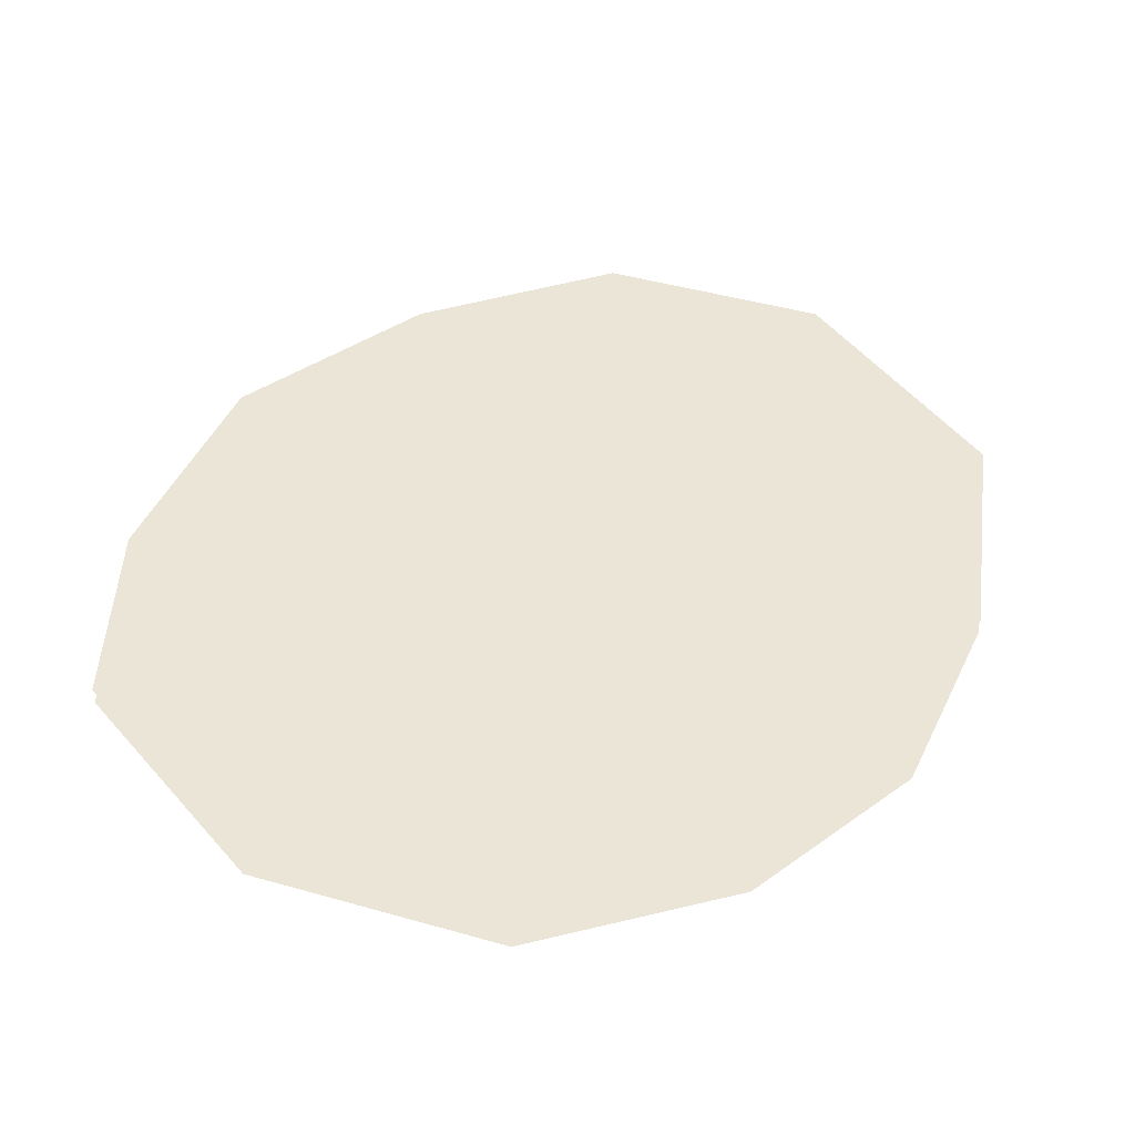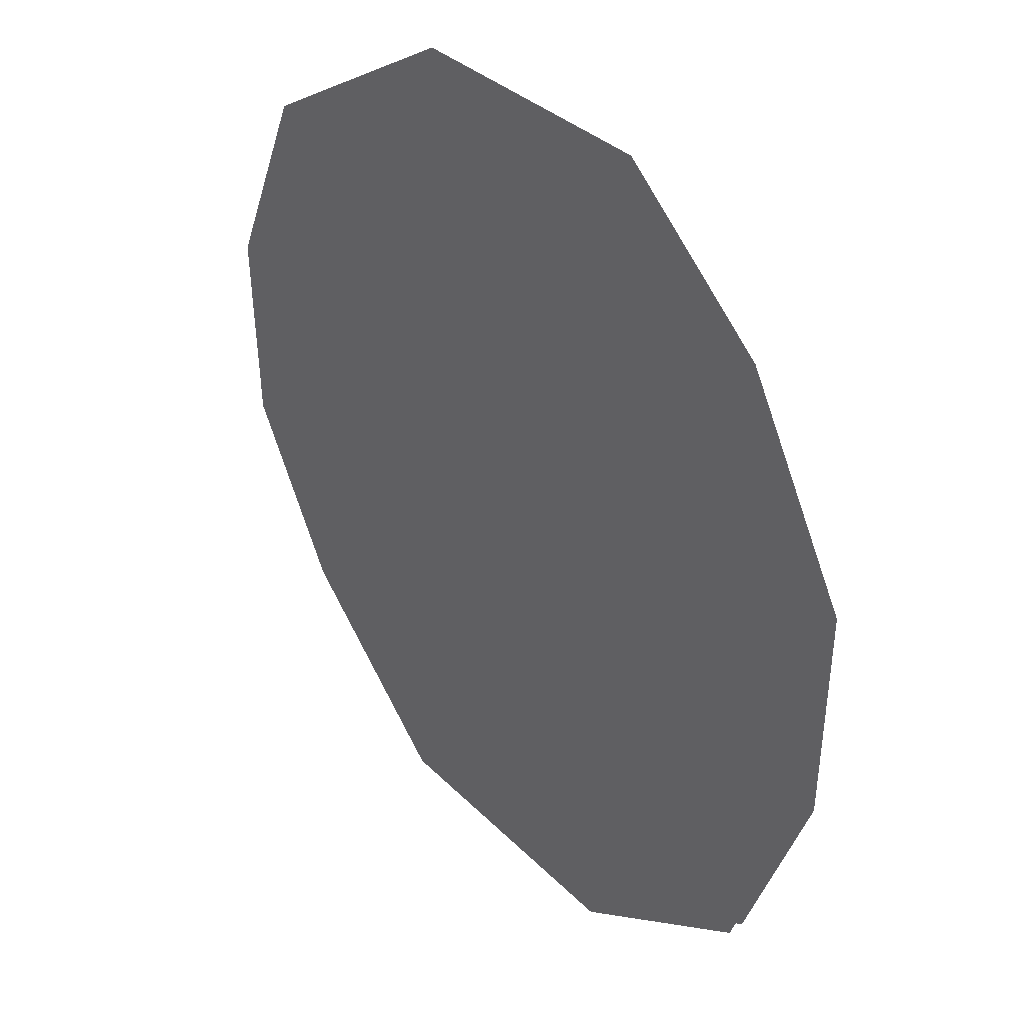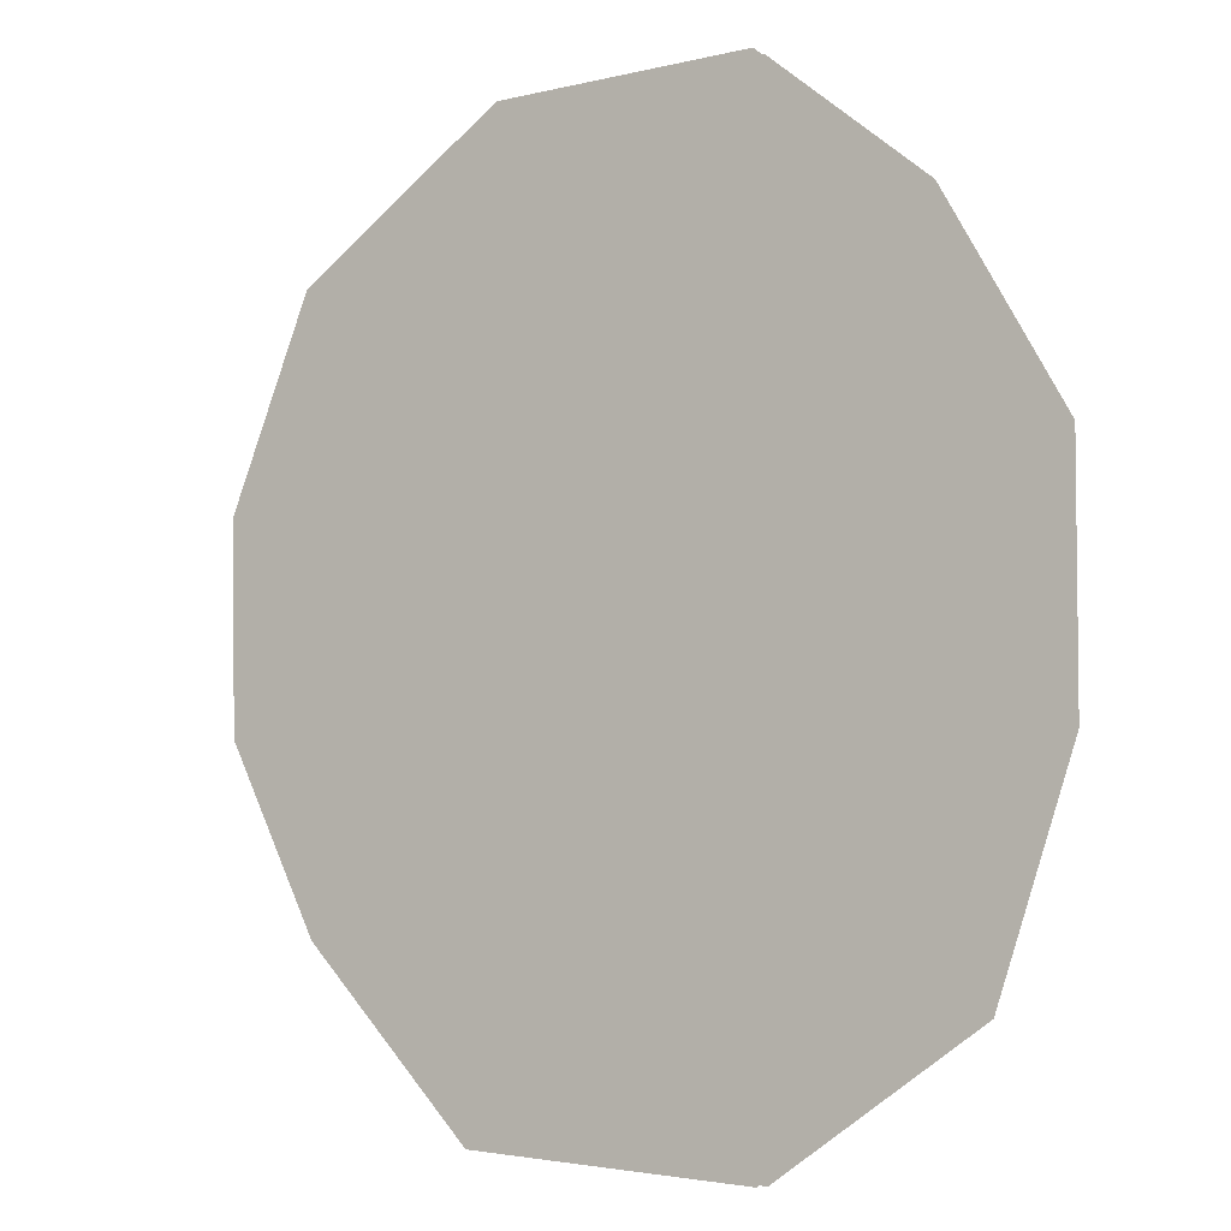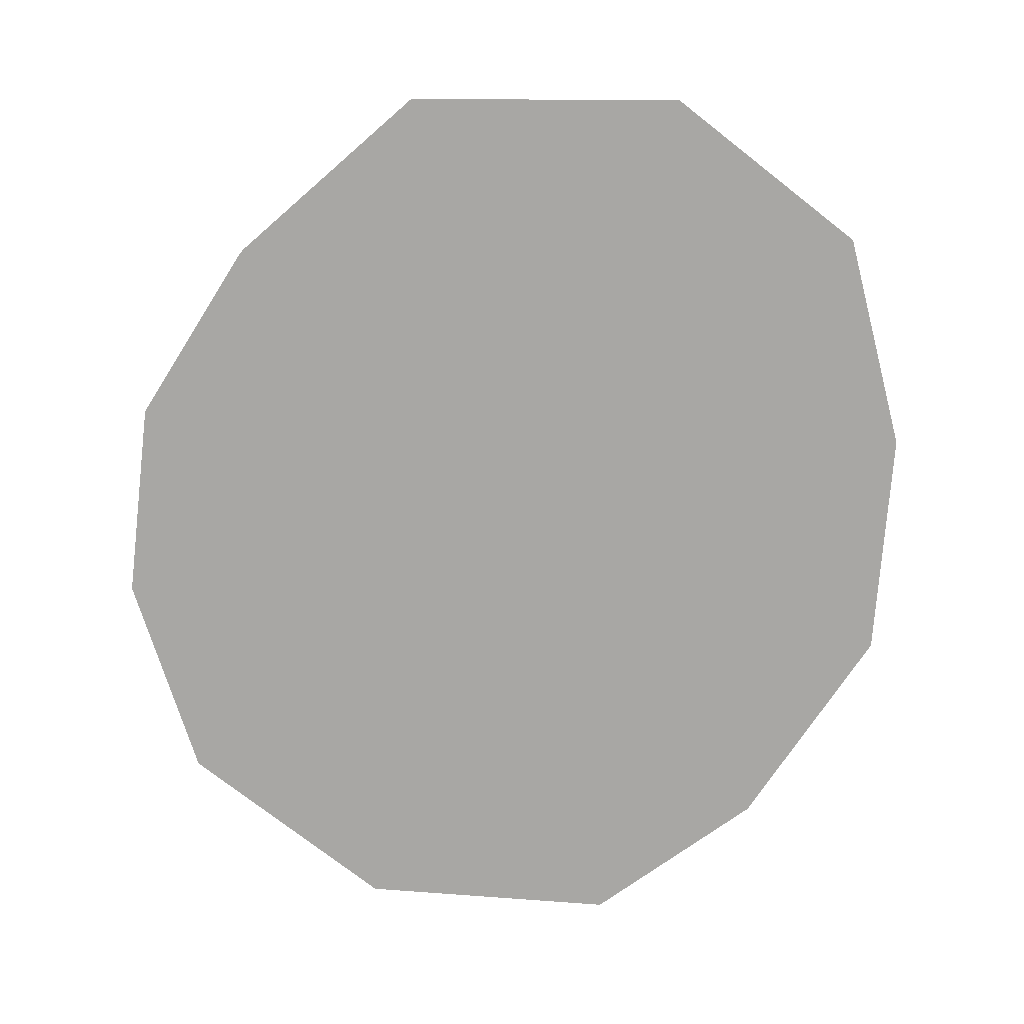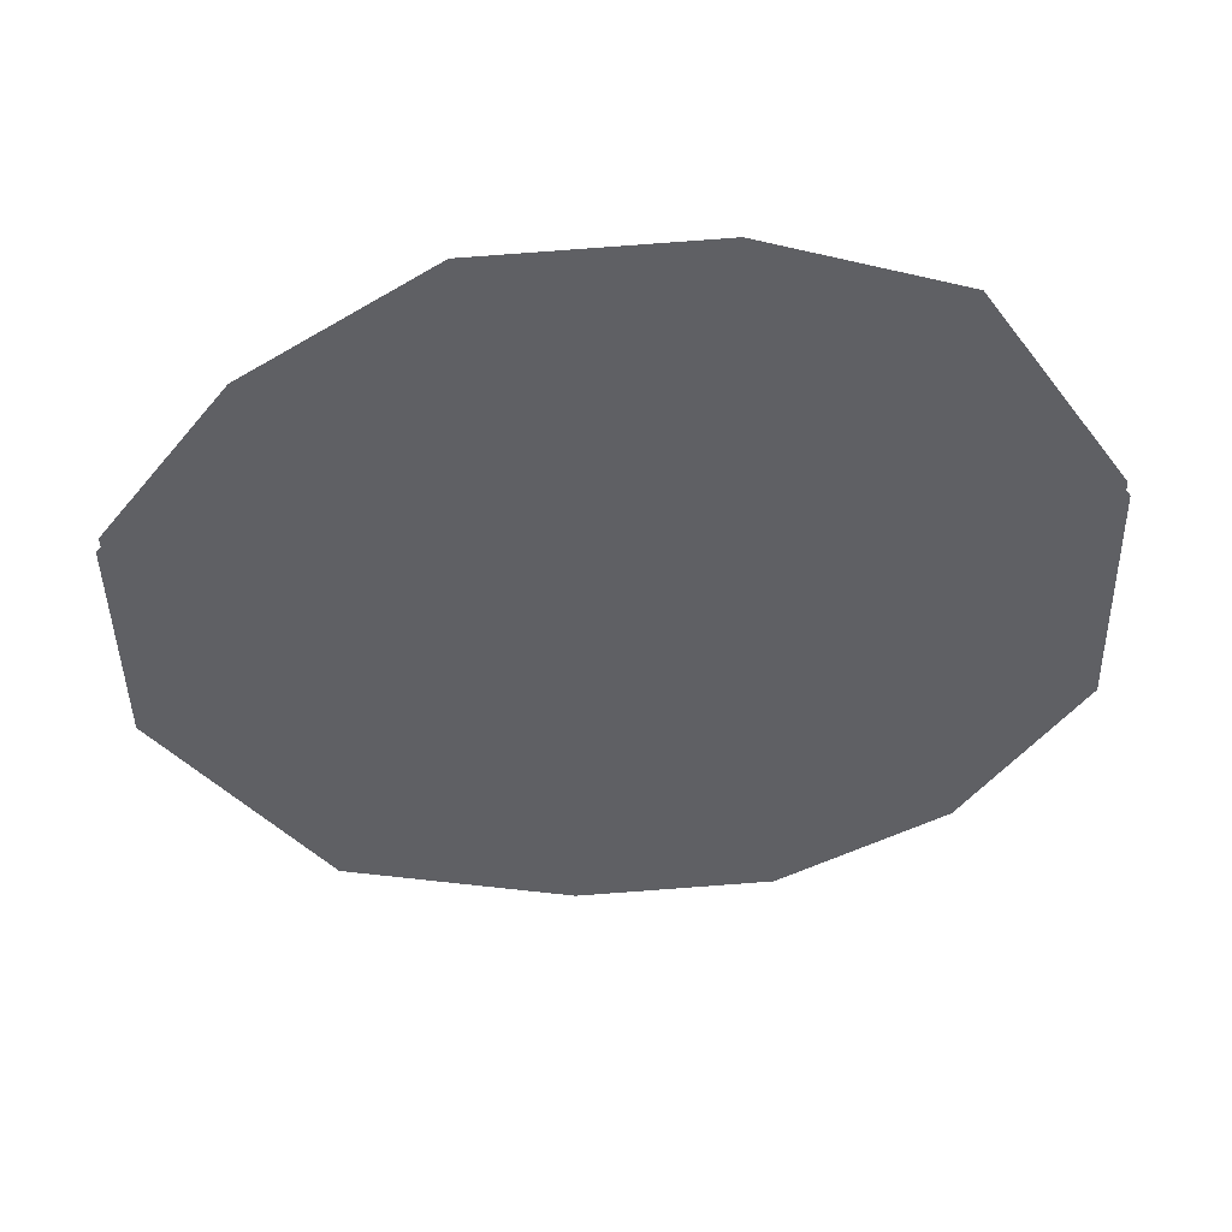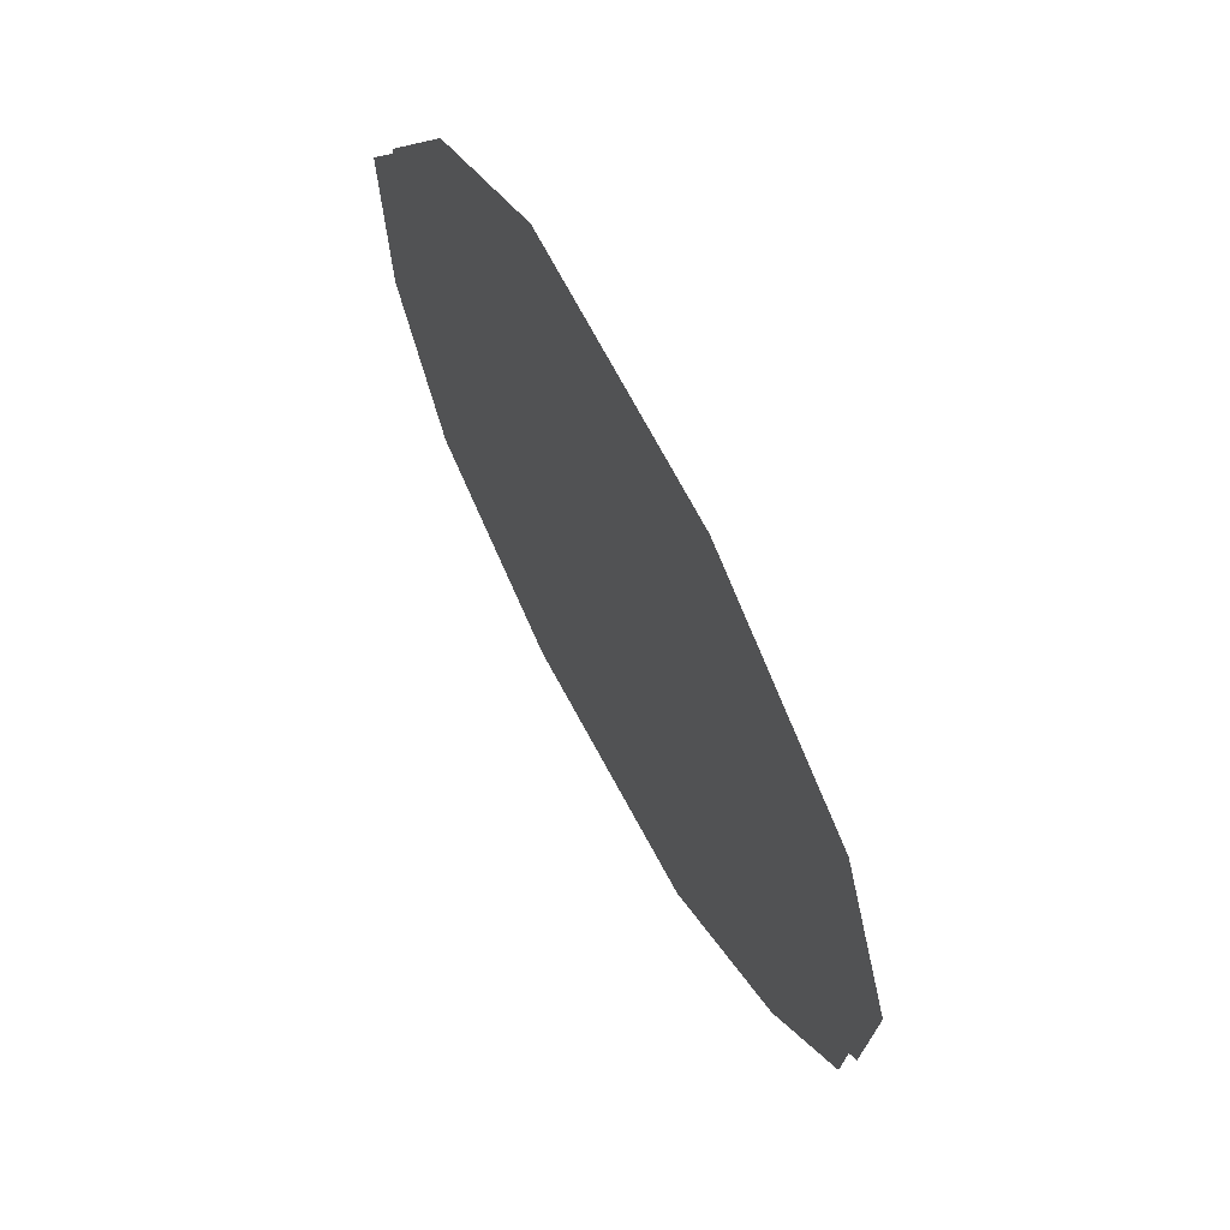
<metadata>
{"format":"obj","ext":"obj","renderer":"f3d","projection":"perspective","resolution":1024,"background":"white","views":[{"elev":44.3,"azim":-128.4,"up":"+Z"},{"elev":37.8,"azim":48.3,"up":"+Y"},{"elev":-8.2,"azim":33.8,"up":"+Y"},{"elev":-74.6,"azim":-4.9,"up":"+Z"},{"elev":-43.8,"azim":124.2,"up":"+Z"},{"elev":71.1,"azim":-117.8,"up":"+Y"}]}
</metadata>
<code>
o floor_10
v 54.93 -15.16 0
v 54.93 -15.16 -0.1
v 54.97 -16.32 0
v 54.97 -16.32 -0.1
v 55.51 -17.36 0
v 55.51 -17.36 -0.1
v 56.48 -18.37 0
v 56.48 -18.37 -0.1
v 58.09 -18.5 0
v 58.09 -18.5 -0.1
v 59.23 -17.76 0
v 59.23 -17.76 -0.1
v 59.66 -16.53 0
v 59.66 -16.53 -0.1
v 59.67 -15.18 0
v 59.67 -15.18 -0.1
v 59.01 -13.99 0
v 59.01 -13.99 -0.1
v 58.12 -13.23 0
v 58.12 -13.23 -0.1
v 56.62 -13.21 0
v 56.62 -13.21 -0.1
v 55.41 -14 0
v 55.41 -14 -0.1
f 1 3 17
f 18 4 2
f 1 17 21
f 22 18 2
f 1 21 23
f 24 22 2
f 21 17 19
f 20 18 22
f 17 3 15
f 16 4 18
f 15 3 5
f 6 4 16
f 15 5 13
f 14 6 16
f 9 11 13
f 14 12 10
f 9 13 5
f 6 14 10
f 9 5 7
f 8 6 10

</code>
